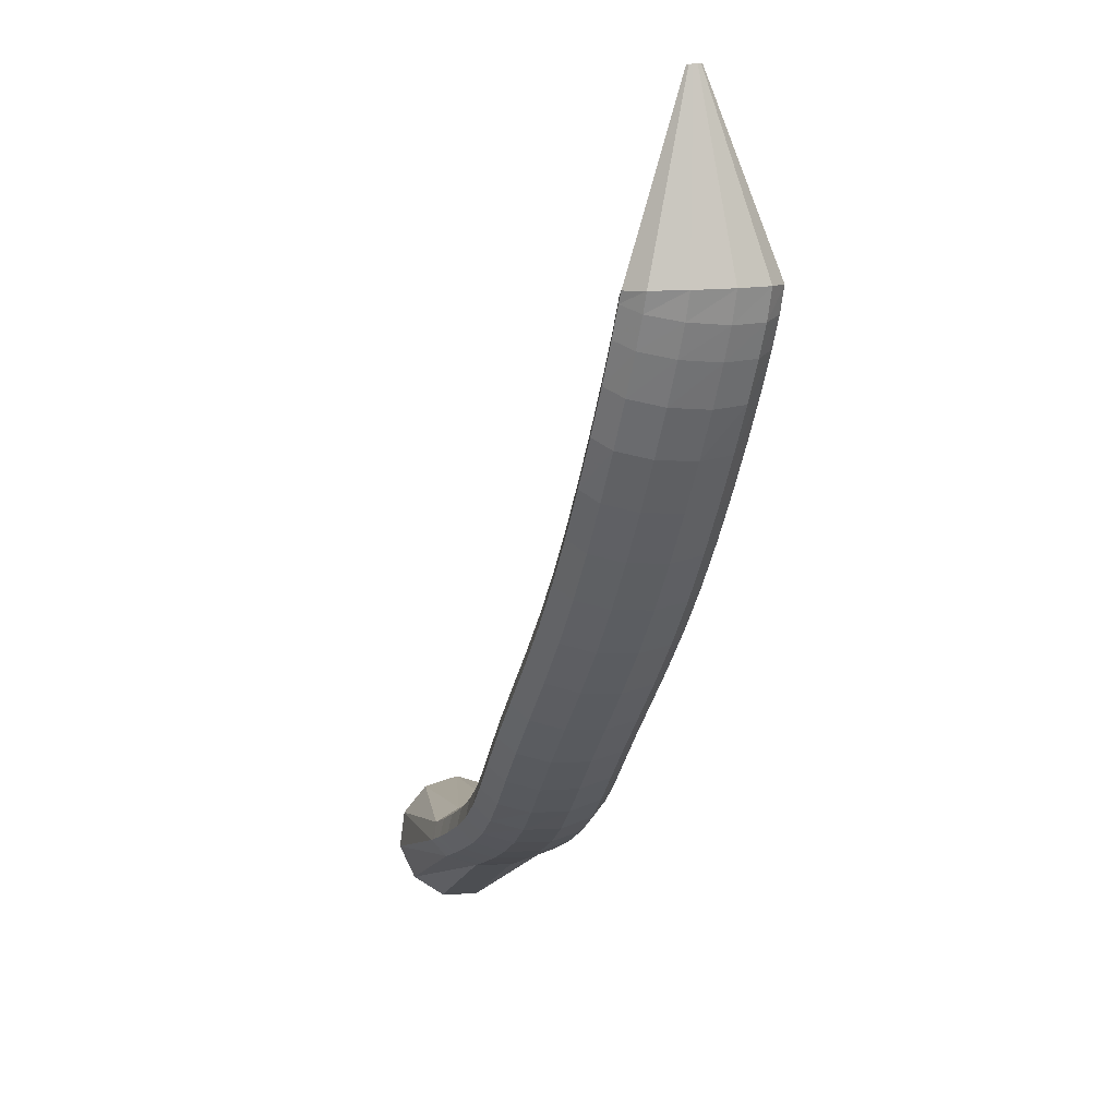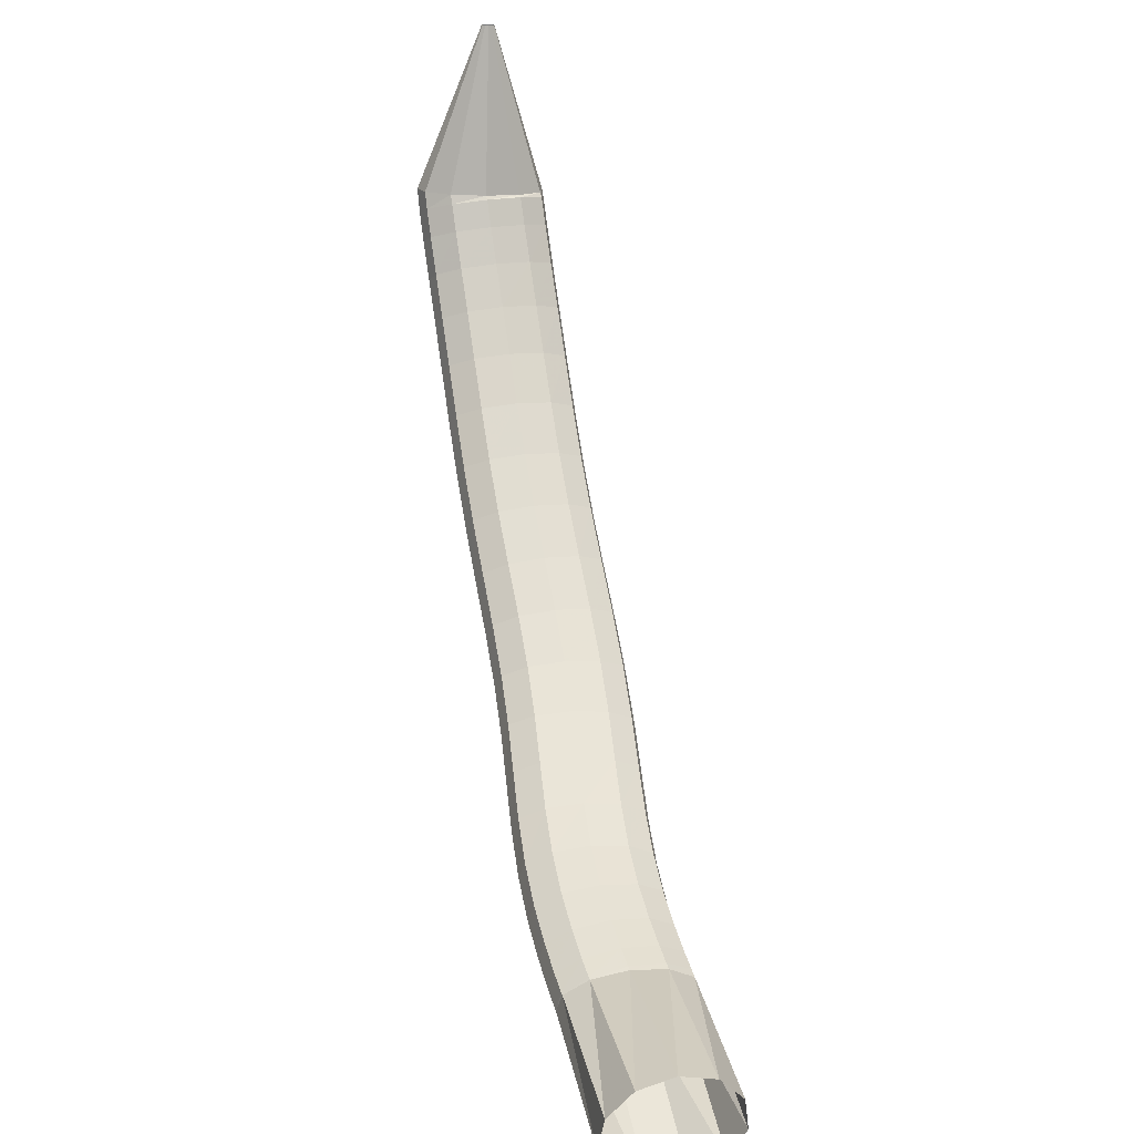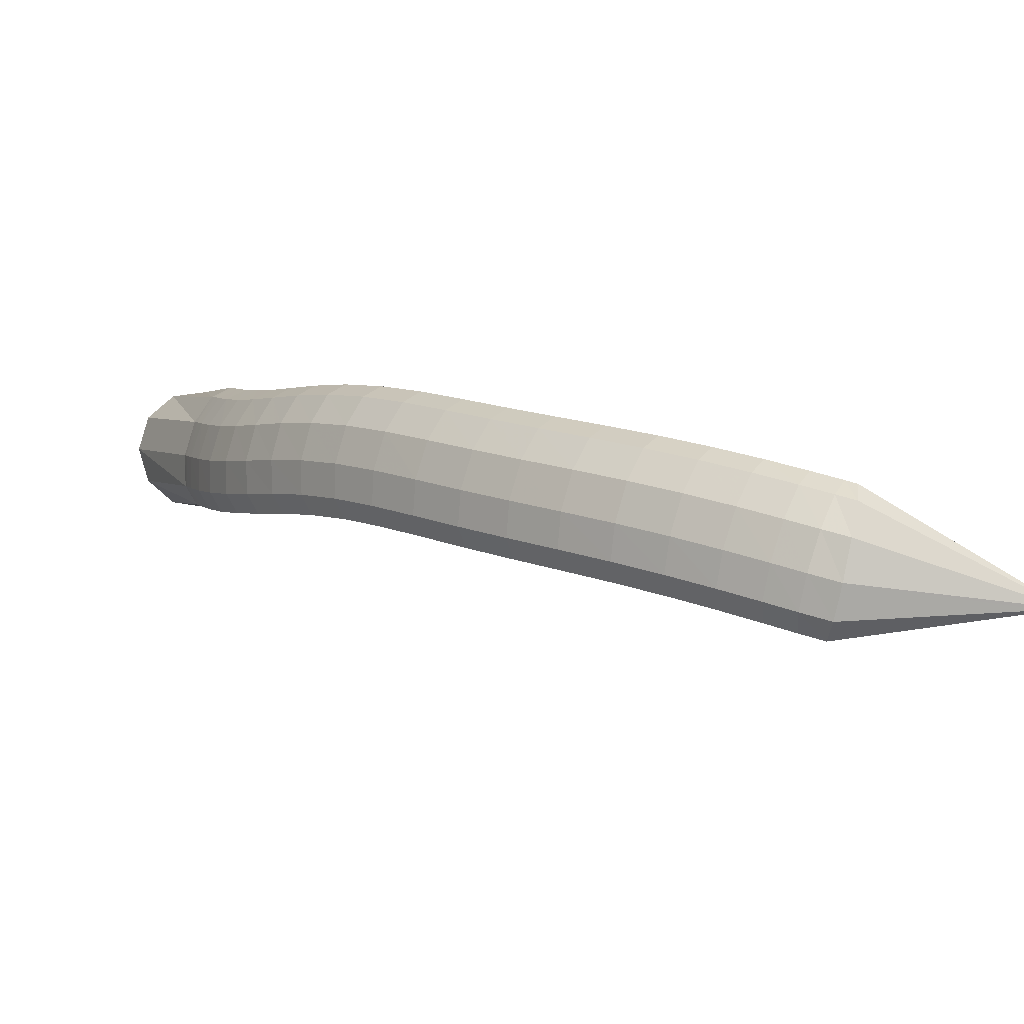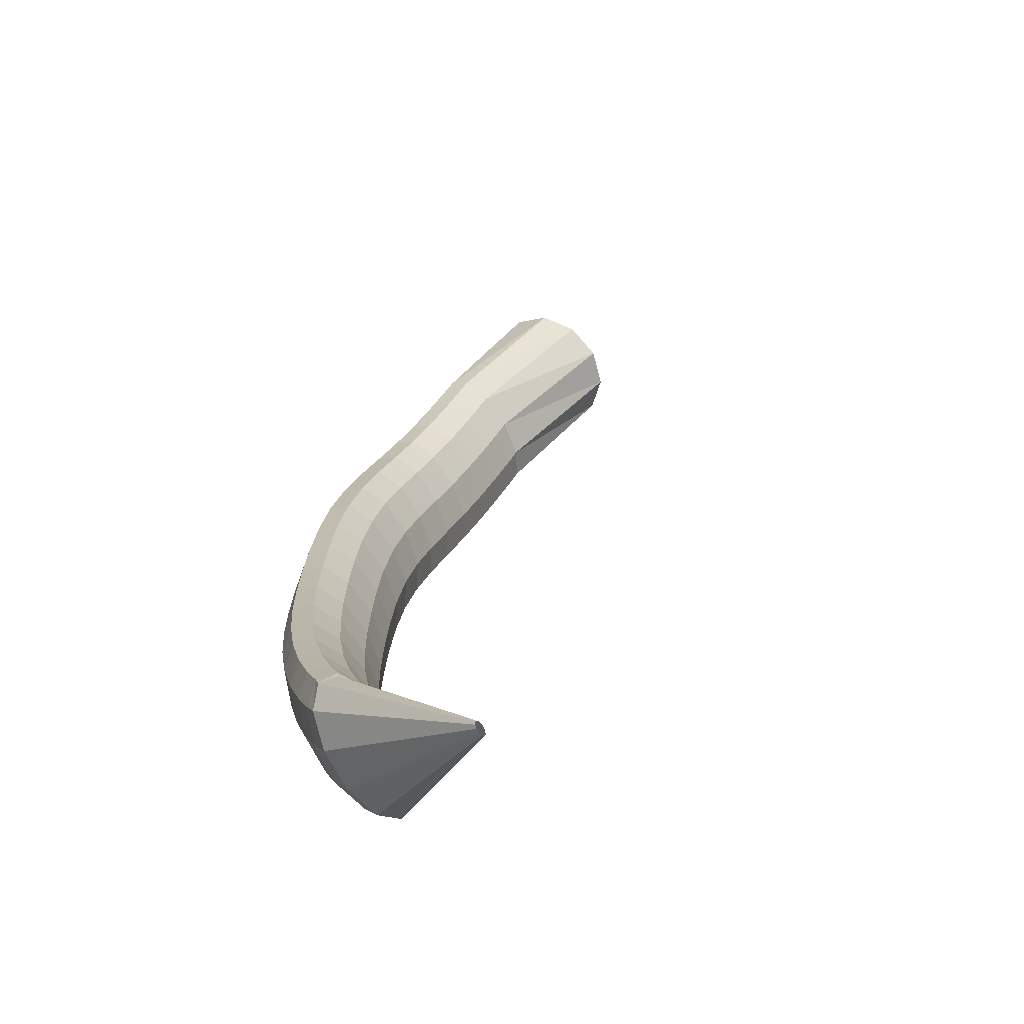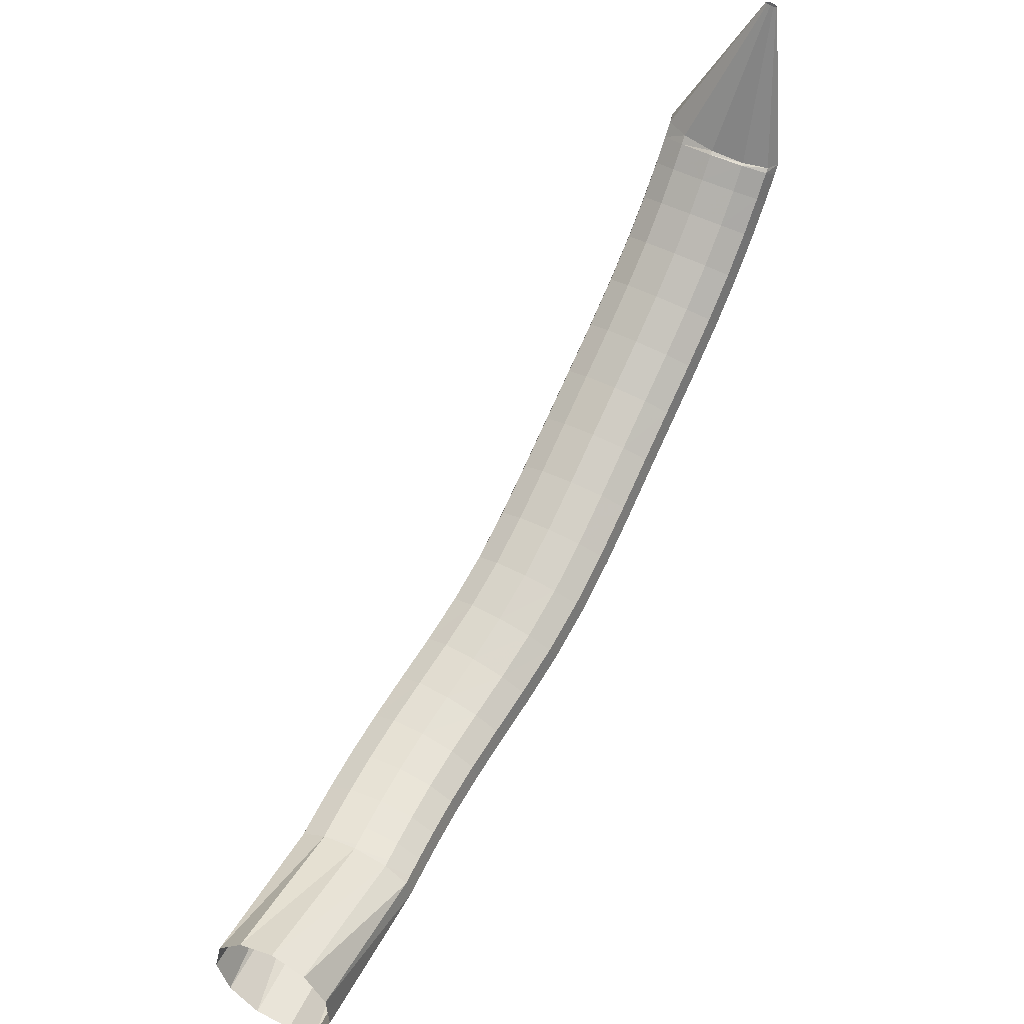
<metadata>
{"format":"obj","ext":"obj","renderer":"f3d","projection":"perspective","resolution":1024,"background":"white","views":[{"elev":-10.6,"azim":-60.2,"up":"+Z"},{"elev":38.7,"azim":122.4,"up":"+Z"},{"elev":-46.3,"azim":-116.5,"up":"+Y"},{"elev":-19.7,"azim":-51.4,"up":"+Y"},{"elev":51.9,"azim":162.2,"up":"+Z"}]}
</metadata>
<code>
g tube1
v 92.14 97.03 134.5
v 92.29 96.8 134.5
v 92.34 96.59 134.5
v 92.27 96.47 134.4
v 92.11 96.47 134.4
v 91.9 96.6 134.3
v 91.71 96.8 134.3
v 91.6 97.03 134.3
v 91.61 97.2 134.3
v 91.73 97.26 134.4
v 91.93 97.2 134.4
v 92.14 97.03 134.5
v 97.4 100 123.1
v 98.94 97.78 123.2
v 99.45 95.72 123.1
v 98.77 94.5 122.7
v 97.12 94.52 122.1
v 95.02 95.76 121.6
v 93.14 97.84 121.3
v 92.07 100.1 121.3
v 92.16 101.8 121.6
v 93.37 102.4 122.1
v 95.32 101.8 122.7
v 97.4 100 123.1
v 97.6 100.3 122.9
v 99.29 98.14 122.7
v 100 96.25 122
v 99.55 95.21 121.1
v 98.04 95.34 120.3
v 95.96 96.6 119.8
v 93.97 98.6 119.7
v 92.71 100.7 120.2
v 92.58 102.2 121
v 93.61 102.7 121.9
v 95.48 102 122.6
v 97.6 100.3 122.9
v 98.61 101.3 121.3
v 100.3 99.14 121
v 101.1 97.27 120.3
v 100.6 96.26 119.4
v 99.16 96.42 118.5
v 97.09 97.7 117.9
v 95.1 99.69 117.9
v 93.82 101.8 118.4
v 93.65 103.3 119.3
v 94.65 103.7 120.2
v 96.49 103 121
v 98.61 101.3 121.3
v 100.1 102.7 119.2
v 101.8 100.6 119
v 102.6 98.73 118.2
v 102.2 97.76 117.2
v 100.7 97.96 116.3
v 98.71 99.26 115.7
v 96.73 101.3 115.6
v 95.42 103.3 116.1
v 95.21 104.8 117
v 96.16 105.2 118
v 97.97 104.4 118.9
v 100.1 102.7 119.2
v 101.9 104.5 116.9
v 103.7 102.4 116.7
v 104.5 100.5 115.9
v 104.1 99.62 114.8
v 102.8 99.86 113.8
v 100.8 101.2 113.2
v 98.79 103.2 113.1
v 97.46 105.3 113.6
v 97.21 106.7 114.6
v 98.11 107 115.6
v 99.87 106.2 116.5
v 101.9 104.5 116.9
v 104.2 106.5 114.5
v 105.9 104.4 114.3
v 106.7 102.6 113.5
v 106.4 101.7 112.4
v 105.1 102 111.3
v 103.1 103.4 110.6
v 101.2 105.4 110.5
v 99.85 107.5 111.1
v 99.56 108.9 112.1
v 100.4 109.2 113.2
v 102.1 108.3 114.1
v 104.2 106.5 114.5
v 106.6 108.8 112.2
v 108.4 106.7 112
v 109.2 104.9 111.2
v 109 104.1 110
v 107.7 104.4 108.9
v 105.8 105.8 108.2
v 103.8 107.8 108.1
v 102.5 109.9 108.6
v 102.1 111.2 109.7
v 102.9 111.5 110.8
v 104.6 110.6 111.8
v 106.6 108.8 112.2
v 109.3 111.2 110
v 111 109.1 109.8
v 111.9 107.4 108.9
v 111.7 106.6 107.7
v 110.5 107 106.6
v 108.6 108.4 105.9
v 106.6 110.4 105.8
v 105.2 112.4 106.3
v 104.8 113.7 107.4
v 105.6 113.9 108.6
v 107.2 113 109.6
v 109.3 111.2 110
v 112 113.8 107.9
v 113.8 111.7 107.7
v 114.7 110 106.8
v 114.6 109.3 105.6
v 113.3 109.6 104.4
v 111.4 111.1 103.7
v 109.4 113.1 103.6
v 108 115 104.2
v 107.6 116.3 105.3
v 108.3 116.5 106.5
v 110 115.6 107.5
v 112 113.8 107.9
v 114.8 116.5 105.9
v 116.5 114.4 105.7
v 117.5 112.8 104.8
v 117.4 112 103.5
v 116.2 112.4 102.3
v 114.3 113.9 101.6
v 112.3 115.9 101.5
v 110.9 117.8 102.1
v 110.4 119 103.2
v 111.1 119.2 104.5
v 112.7 118.3 105.5
v 114.8 116.5 105.9
v 117.6 119.2 104.1
v 119.4 117.2 103.8
v 120.4 115.5 102.9
v 120.3 114.8 101.6
v 119.1 115.2 100.4
v 117.2 116.7 99.66
v 115.3 118.7 99.56
v 113.8 120.6 100.2
v 113.3 121.9 101.3
v 114 122 102.6
v 115.6 121 103.6
v 117.6 119.2 104.1
v 120.5 121.9 102.4
v 122.2 119.8 102.2
v 123.2 118.1 101.3
v 123.1 117.5 100
v 122 118 98.75
v 120.3 119.5 97.93
v 118.3 121.6 97.8
v 116.9 123.5 98.4
v 116.4 124.7 99.54
v 117 124.8 100.9
v 118.5 123.8 101.9
v 120.5 121.9 102.4
v 123.4 124.4 101
v 125.1 122.3 100.8
v 126.1 120.6 99.89
v 126.1 120 98.59
v 125.1 120.6 97.31
v 123.4 122.2 96.45
v 121.5 124.3 96.29
v 120.1 126.3 96.88
v 119.6 127.5 98.03
v 120.2 127.5 99.37
v 121.6 126.4 100.5
v 123.4 124.4 101
v 126.4 126.8 99.89
v 128.1 124.6 99.67
v 129.1 123 98.75
v 129.1 122.4 97.43
v 128.2 123 96.12
v 126.5 124.7 95.25
v 124.7 126.9 95.08
v 123.4 128.9 95.67
v 122.8 130 96.84
v 123.3 130 98.21
v 124.6 128.8 99.35
v 126.4 126.8 99.89
v 129.3 129.1 99.04
v 131 127 98.8
v 132.1 125.4 97.86
v 132.2 124.9 96.51
v 131.3 125.5 95.19
v 129.7 127.2 94.32
v 127.9 129.4 94.17
v 126.4 131.3 94.79
v 125.8 132.4 95.98
v 126.2 132.4 97.37
v 127.6 131.1 98.51
v 129.3 129.1 99.04
v 132.1 131.5 98.43
v 133.9 129.4 98.17
v 135 127.9 97.2
v 135.2 127.4 95.84
v 134.3 128.1 94.52
v 132.7 129.8 93.65
v 130.8 131.9 93.52
v 129.3 133.7 94.17
v 128.6 134.8 95.38
v 129 134.7 96.78
v 130.3 133.4 97.92
v 132.1 131.5 98.43
v 134.7 133.8 98.03
v 136.5 131.8 97.75
v 137.8 130.4 96.76
v 138 130 95.39
v 137.1 130.7 94.07
v 135.4 132.3 93.22
v 133.5 134.3 93.1
v 131.9 136.1 93.76
v 131.1 137.1 94.99
v 131.4 136.9 96.39
v 132.8 135.7 97.53
v 134.7 133.8 98.03
v 136.9 136 97.79
v 138.8 134.1 97.5
v 140.1 132.8 96.51
v 140.4 132.4 95.13
v 139.5 133.1 93.81
v 137.8 134.7 92.96
v 135.8 136.6 92.85
v 134.1 138.3 93.52
v 133.2 139.3 94.75
v 133.6 139.1 96.16
v 134.9 137.9 97.29
v 136.9 136 97.79
v 138.6 137.9 97.66
v 140.6 136 97.37
v 141.9 134.7 96.38
v 142.2 134.4 95
v 141.3 135.1 93.68
v 139.6 136.6 92.83
v 137.5 138.5 92.72
v 135.8 140.2 93.39
v 134.9 141.1 94.62
v 135.2 140.9 96.03
v 136.6 139.7 97.16
v 138.6 137.9 97.66
v 139.7 139.1 97.6
v 141.7 137.3 97.31
v 143.1 136 96.32
v 143.4 135.6 94.94
v 142.5 136.4 93.62
v 140.7 137.9 92.77
v 138.7 139.8 92.66
v 136.9 141.4 93.32
v 136 142.2 94.56
v 136.3 142.1 95.96
v 137.7 140.9 97.1
v 139.7 139.1 97.6
v 139.9 139.4 97.58
v 141.8 137.5 97.3
v 143.2 136.2 96.32
v 143.6 135.9 94.95
v 142.8 136.7 93.62
v 141.2 138.4 92.76
v 139.2 140.4 92.63
v 137.5 142.1 93.29
v 136.6 142.9 94.52
v 136.8 142.6 95.93
v 138 141.3 97.07
v 139.9 139.4 97.58
v 148.4 148 100.8
v 150.4 146.1 100.1
v 151.8 144.8 98.1
v 152.3 144.5 95.34
v 151.7 145.4 92.73
v 150.1 147.1 91.11
v 148.1 149.1 90.99
v 146.3 150.8 92.41
v 145.3 151.6 94.91
v 145.4 151.3 97.71
v 146.6 149.9 99.91
v 148.4 148 100.8
f 1 2 14
f 14 13 1
f 2 3 15
f 15 14 2
f 3 4 16
f 16 15 3
f 4 5 17
f 17 16 4
f 5 6 18
f 18 17 5
f 6 7 19
f 19 18 6
f 7 8 20
f 20 19 7
f 8 9 21
f 21 20 8
f 9 10 22
f 22 21 9
f 10 11 23
f 23 22 10
f 11 12 24
f 24 23 11
f 13 14 26
f 26 25 13
f 14 15 27
f 27 26 14
f 15 16 28
f 28 27 15
f 16 17 29
f 29 28 16
f 17 18 30
f 30 29 17
f 18 19 31
f 31 30 18
f 19 20 32
f 32 31 19
f 20 21 33
f 33 32 20
f 21 22 34
f 34 33 21
f 22 23 35
f 35 34 22
f 23 24 36
f 36 35 23
f 25 26 38
f 38 37 25
f 26 27 39
f 39 38 26
f 27 28 40
f 40 39 27
f 28 29 41
f 41 40 28
f 29 30 42
f 42 41 29
f 30 31 43
f 43 42 30
f 31 32 44
f 44 43 31
f 32 33 45
f 45 44 32
f 33 34 46
f 46 45 33
f 34 35 47
f 47 46 34
f 35 36 48
f 48 47 35
f 37 38 50
f 50 49 37
f 38 39 51
f 51 50 38
f 39 40 52
f 52 51 39
f 40 41 53
f 53 52 40
f 41 42 54
f 54 53 41
f 42 43 55
f 55 54 42
f 43 44 56
f 56 55 43
f 44 45 57
f 57 56 44
f 45 46 58
f 58 57 45
f 46 47 59
f 59 58 46
f 47 48 60
f 60 59 47
f 49 50 62
f 62 61 49
f 50 51 63
f 63 62 50
f 51 52 64
f 64 63 51
f 52 53 65
f 65 64 52
f 53 54 66
f 66 65 53
f 54 55 67
f 67 66 54
f 55 56 68
f 68 67 55
f 56 57 69
f 69 68 56
f 57 58 70
f 70 69 57
f 58 59 71
f 71 70 58
f 59 60 72
f 72 71 59
f 61 62 74
f 74 73 61
f 62 63 75
f 75 74 62
f 63 64 76
f 76 75 63
f 64 65 77
f 77 76 64
f 65 66 78
f 78 77 65
f 66 67 79
f 79 78 66
f 67 68 80
f 80 79 67
f 68 69 81
f 81 80 68
f 69 70 82
f 82 81 69
f 70 71 83
f 83 82 70
f 71 72 84
f 84 83 71
f 73 74 86
f 86 85 73
f 74 75 87
f 87 86 74
f 75 76 88
f 88 87 75
f 76 77 89
f 89 88 76
f 77 78 90
f 90 89 77
f 78 79 91
f 91 90 78
f 79 80 92
f 92 91 79
f 80 81 93
f 93 92 80
f 81 82 94
f 94 93 81
f 82 83 95
f 95 94 82
f 83 84 96
f 96 95 83
f 85 86 98
f 98 97 85
f 86 87 99
f 99 98 86
f 87 88 100
f 100 99 87
f 88 89 101
f 101 100 88
f 89 90 102
f 102 101 89
f 90 91 103
f 103 102 90
f 91 92 104
f 104 103 91
f 92 93 105
f 105 104 92
f 93 94 106
f 106 105 93
f 94 95 107
f 107 106 94
f 95 96 108
f 108 107 95
f 97 98 110
f 110 109 97
f 98 99 111
f 111 110 98
f 99 100 112
f 112 111 99
f 100 101 113
f 113 112 100
f 101 102 114
f 114 113 101
f 102 103 115
f 115 114 102
f 103 104 116
f 116 115 103
f 104 105 117
f 117 116 104
f 105 106 118
f 118 117 105
f 106 107 119
f 119 118 106
f 107 108 120
f 120 119 107
f 109 110 122
f 122 121 109
f 110 111 123
f 123 122 110
f 111 112 124
f 124 123 111
f 112 113 125
f 125 124 112
f 113 114 126
f 126 125 113
f 114 115 127
f 127 126 114
f 115 116 128
f 128 127 115
f 116 117 129
f 129 128 116
f 117 118 130
f 130 129 117
f 118 119 131
f 131 130 118
f 119 120 132
f 132 131 119
f 121 122 134
f 134 133 121
f 122 123 135
f 135 134 122
f 123 124 136
f 136 135 123
f 124 125 137
f 137 136 124
f 125 126 138
f 138 137 125
f 126 127 139
f 139 138 126
f 127 128 140
f 140 139 127
f 128 129 141
f 141 140 128
f 129 130 142
f 142 141 129
f 130 131 143
f 143 142 130
f 131 132 144
f 144 143 131
f 133 134 146
f 146 145 133
f 134 135 147
f 147 146 134
f 135 136 148
f 148 147 135
f 136 137 149
f 149 148 136
f 137 138 150
f 150 149 137
f 138 139 151
f 151 150 138
f 139 140 152
f 152 151 139
f 140 141 153
f 153 152 140
f 141 142 154
f 154 153 141
f 142 143 155
f 155 154 142
f 143 144 156
f 156 155 143
f 145 146 158
f 158 157 145
f 146 147 159
f 159 158 146
f 147 148 160
f 160 159 147
f 148 149 161
f 161 160 148
f 149 150 162
f 162 161 149
f 150 151 163
f 163 162 150
f 151 152 164
f 164 163 151
f 152 153 165
f 165 164 152
f 153 154 166
f 166 165 153
f 154 155 167
f 167 166 154
f 155 156 168
f 168 167 155
f 157 158 170
f 170 169 157
f 158 159 171
f 171 170 158
f 159 160 172
f 172 171 159
f 160 161 173
f 173 172 160
f 161 162 174
f 174 173 161
f 162 163 175
f 175 174 162
f 163 164 176
f 176 175 163
f 164 165 177
f 177 176 164
f 165 166 178
f 178 177 165
f 166 167 179
f 179 178 166
f 167 168 180
f 180 179 167
f 169 170 182
f 182 181 169
f 170 171 183
f 183 182 170
f 171 172 184
f 184 183 171
f 172 173 185
f 185 184 172
f 173 174 186
f 186 185 173
f 174 175 187
f 187 186 174
f 175 176 188
f 188 187 175
f 176 177 189
f 189 188 176
f 177 178 190
f 190 189 177
f 178 179 191
f 191 190 178
f 179 180 192
f 192 191 179
f 181 182 194
f 194 193 181
f 182 183 195
f 195 194 182
f 183 184 196
f 196 195 183
f 184 185 197
f 197 196 184
f 185 186 198
f 198 197 185
f 186 187 199
f 199 198 186
f 187 188 200
f 200 199 187
f 188 189 201
f 201 200 188
f 189 190 202
f 202 201 189
f 190 191 203
f 203 202 190
f 191 192 204
f 204 203 191
f 193 194 206
f 206 205 193
f 194 195 207
f 207 206 194
f 195 196 208
f 208 207 195
f 196 197 209
f 209 208 196
f 197 198 210
f 210 209 197
f 198 199 211
f 211 210 198
f 199 200 212
f 212 211 199
f 200 201 213
f 213 212 200
f 201 202 214
f 214 213 201
f 202 203 215
f 215 214 202
f 203 204 216
f 216 215 203
f 205 206 218
f 218 217 205
f 206 207 219
f 219 218 206
f 207 208 220
f 220 219 207
f 208 209 221
f 221 220 208
f 209 210 222
f 222 221 209
f 210 211 223
f 223 222 210
f 211 212 224
f 224 223 211
f 212 213 225
f 225 224 212
f 213 214 226
f 226 225 213
f 214 215 227
f 227 226 214
f 215 216 228
f 228 227 215
f 217 218 230
f 230 229 217
f 218 219 231
f 231 230 218
f 219 220 232
f 232 231 219
f 220 221 233
f 233 232 220
f 221 222 234
f 234 233 221
f 222 223 235
f 235 234 222
f 223 224 236
f 236 235 223
f 224 225 237
f 237 236 224
f 225 226 238
f 238 237 225
f 226 227 239
f 239 238 226
f 227 228 240
f 240 239 227
f 229 230 242
f 242 241 229
f 230 231 243
f 243 242 230
f 231 232 244
f 244 243 231
f 232 233 245
f 245 244 232
f 233 234 246
f 246 245 233
f 234 235 247
f 247 246 234
f 235 236 248
f 248 247 235
f 236 237 249
f 249 248 236
f 237 238 250
f 250 249 237
f 238 239 251
f 251 250 238
f 239 240 252
f 252 251 239
f 241 242 254
f 254 253 241
f 242 243 255
f 255 254 242
f 243 244 256
f 256 255 243
f 244 245 257
f 257 256 244
f 245 246 258
f 258 257 245
f 246 247 259
f 259 258 246
f 247 248 260
f 260 259 247
f 248 249 261
f 261 260 248
f 249 250 262
f 262 261 249
f 250 251 263
f 263 262 250
f 251 252 264
f 264 263 251
f 253 254 266
f 266 265 253
f 254 255 267
f 267 266 254
f 255 256 268
f 268 267 255
f 256 257 269
f 269 268 256
f 257 258 270
f 270 269 257
f 258 259 271
f 271 270 258
f 259 260 272
f 272 271 259
f 260 261 273
f 273 272 260
f 261 262 274
f 274 273 261
f 262 263 275
f 275 274 262
f 263 264 276
f 276 275 263
g

</code>
